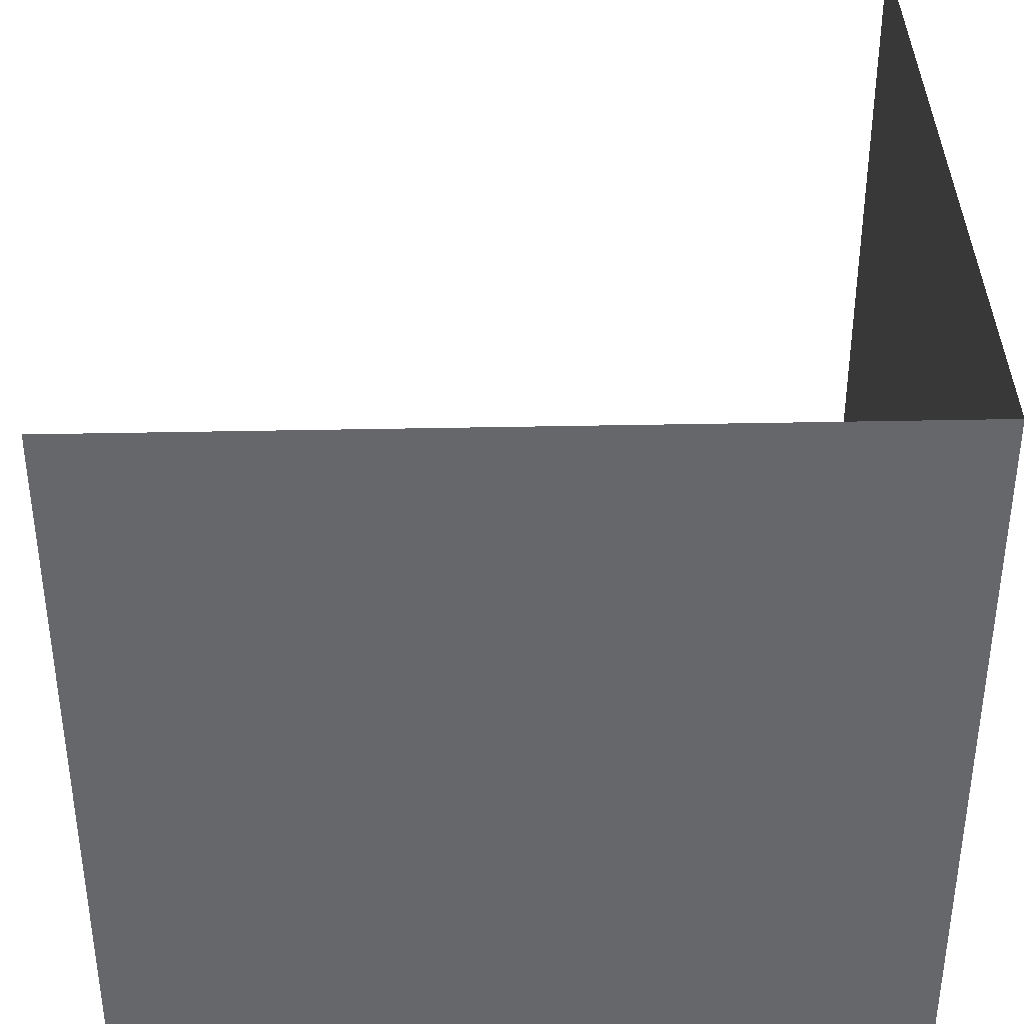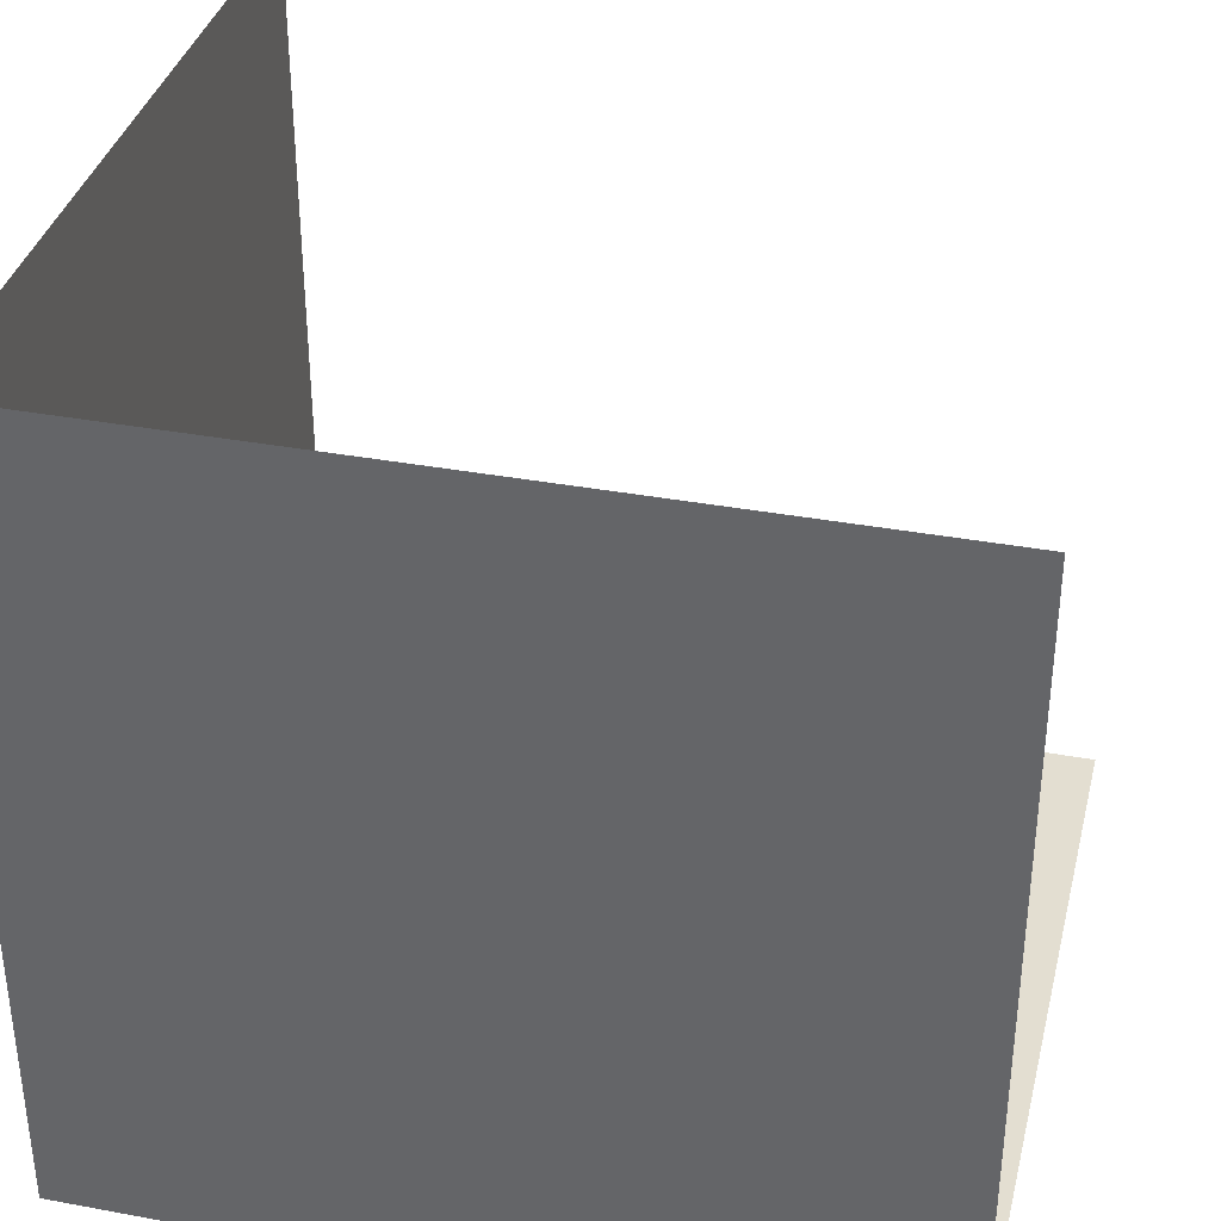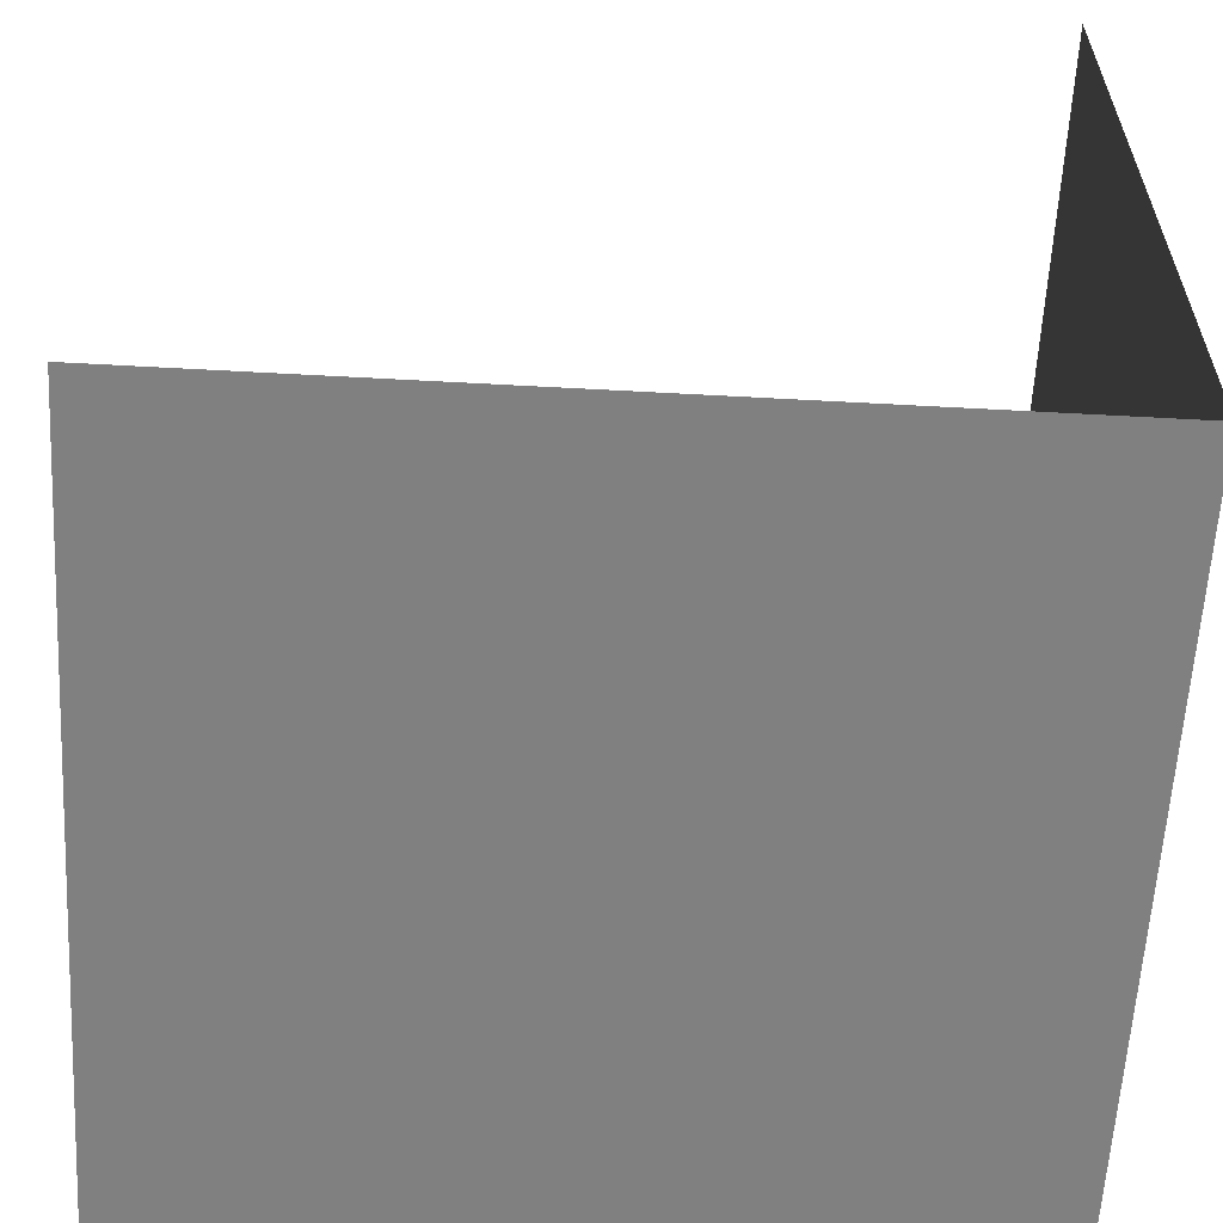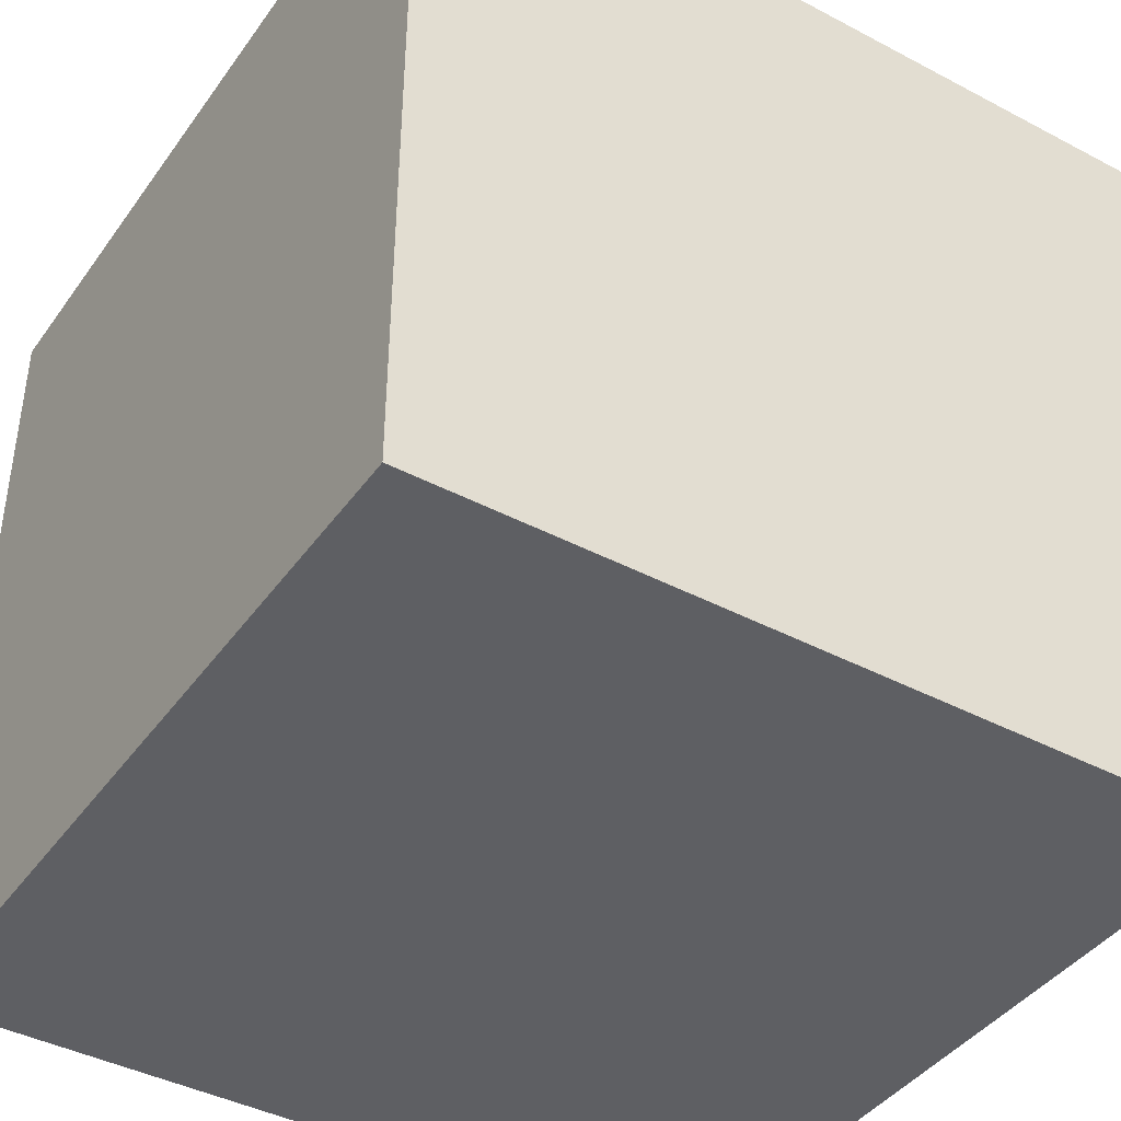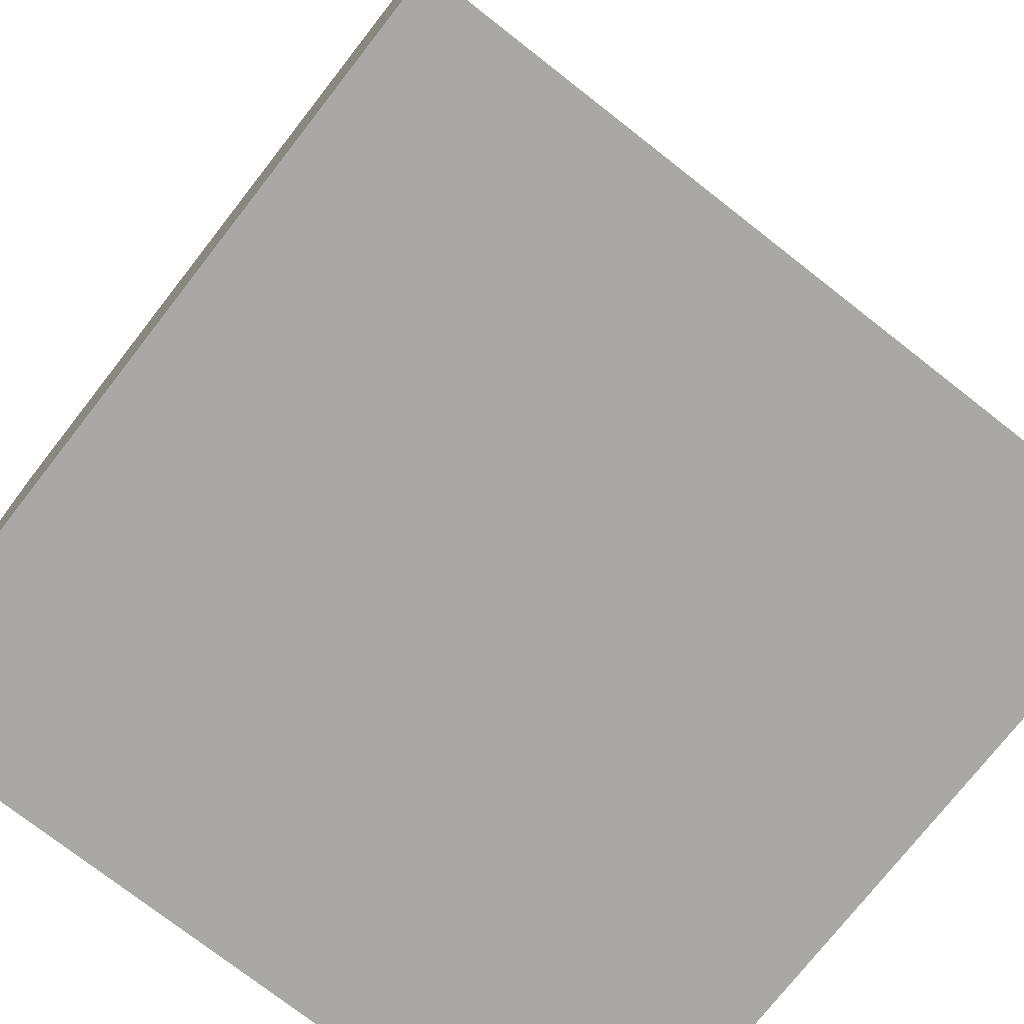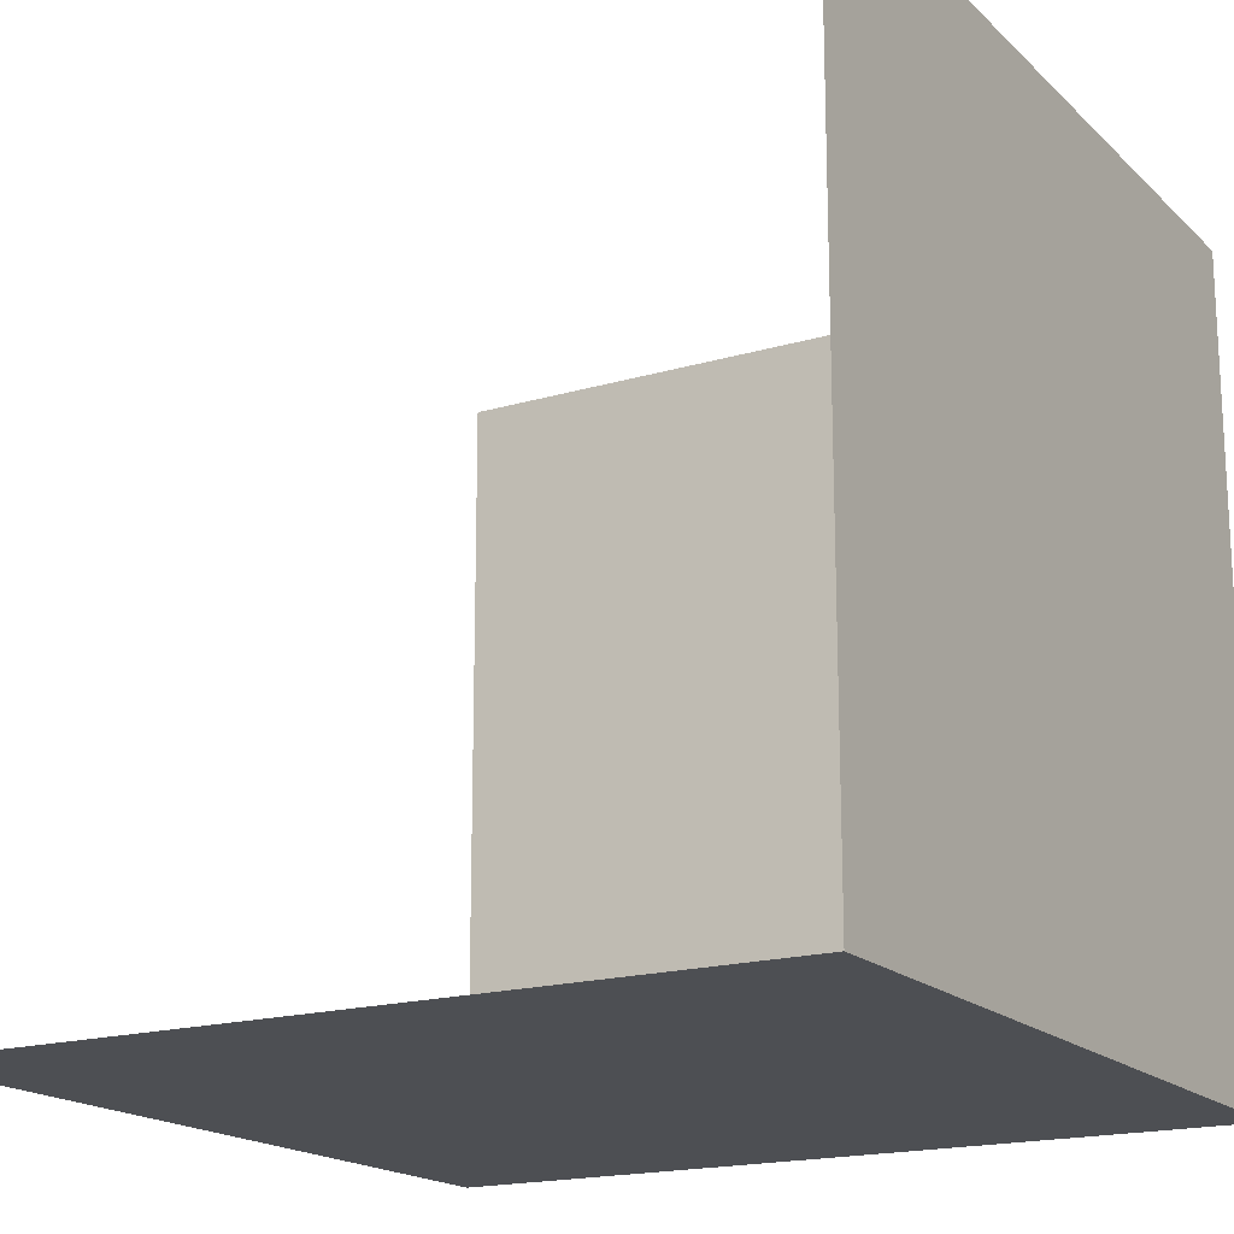
<metadata>
{"format":"obj","ext":"obj","renderer":"f3d","projection":"perspective","resolution":1024,"background":"white","views":[{"elev":38.1,"azim":-91.5,"up":"+Z"},{"elev":36.2,"azim":13.6,"up":"+Z"},{"elev":-60.2,"azim":176.8,"up":"+Z"},{"elev":-41.6,"azim":-122.5,"up":"+Y"},{"elev":-75.1,"azim":52.0,"up":"+Z"},{"elev":-17.9,"azim":-149.8,"up":"+Z"}]}
</metadata>
<code>
g default
v -12.08 -12.08 12.08
v 12.08 -12.08 12.08
v -12.08 12.08 12.08
v -12.08 12.08 -12.08
v 12.08 12.08 -12.08
v -12.08 -12.08 -12.08
v 12.08 -12.08 -12.08
g pCube1
f 4 6 7 5
f 6 1 2 7
f 6 4 3 1

</code>
